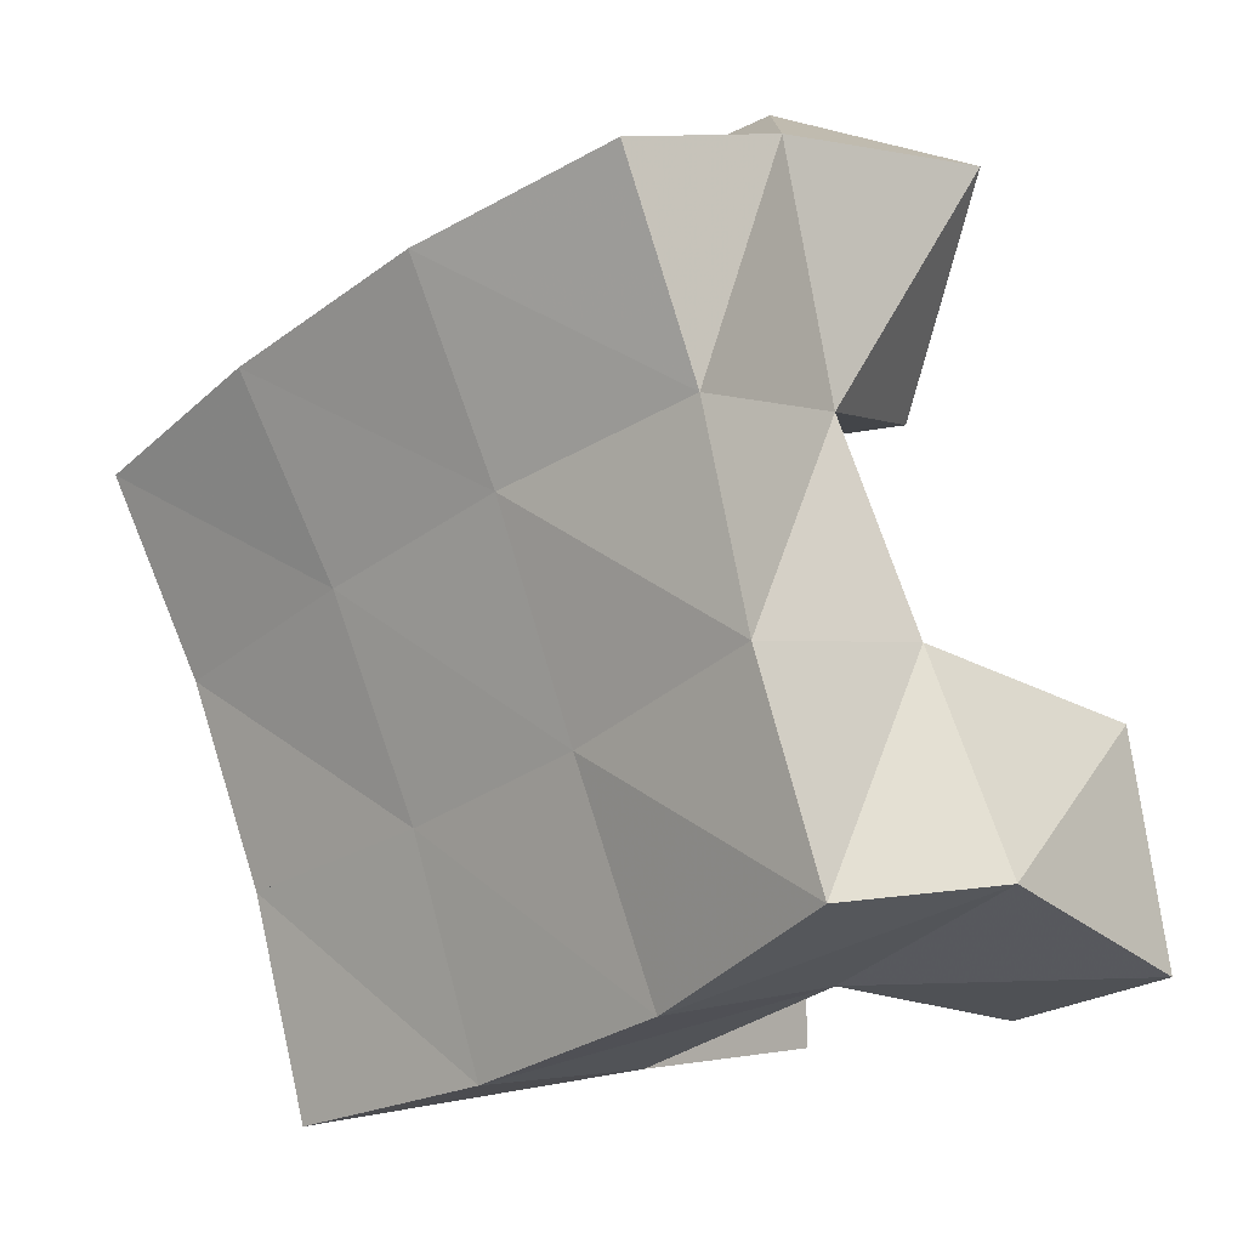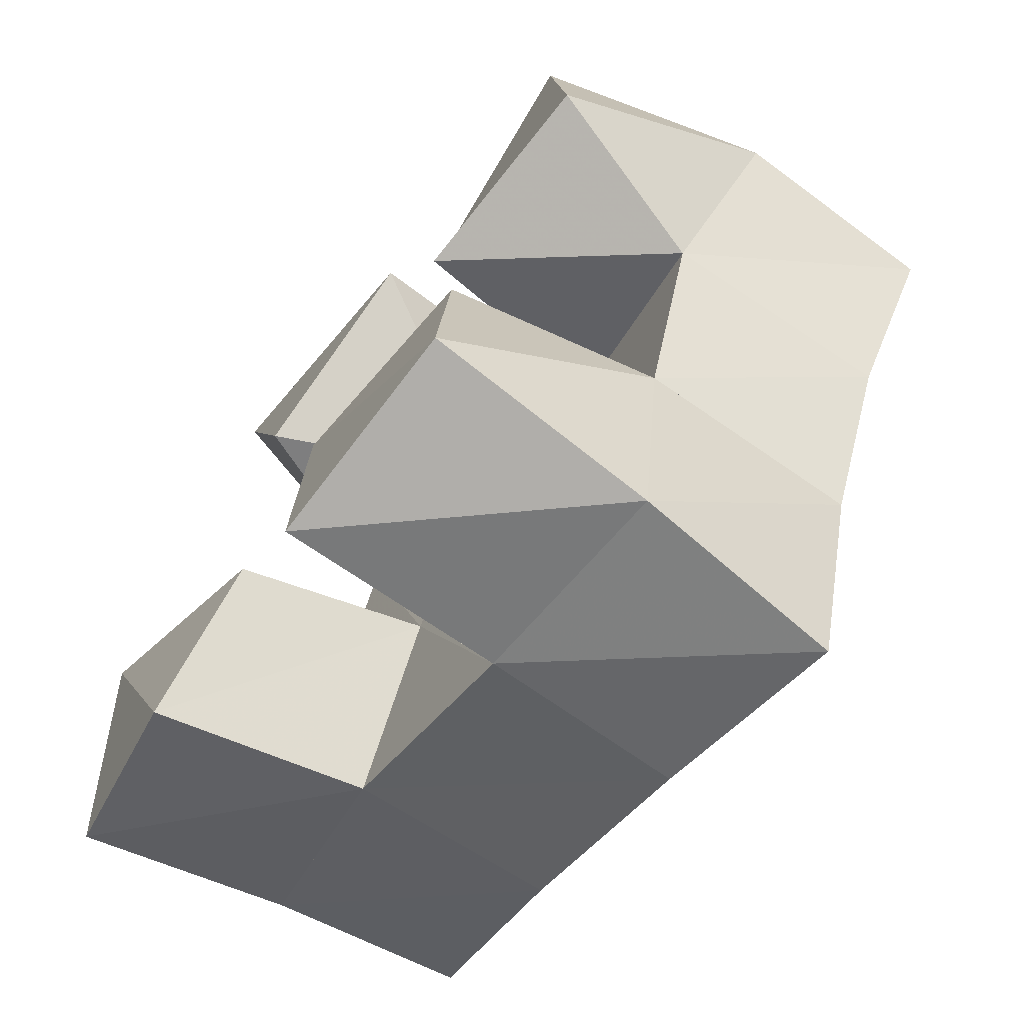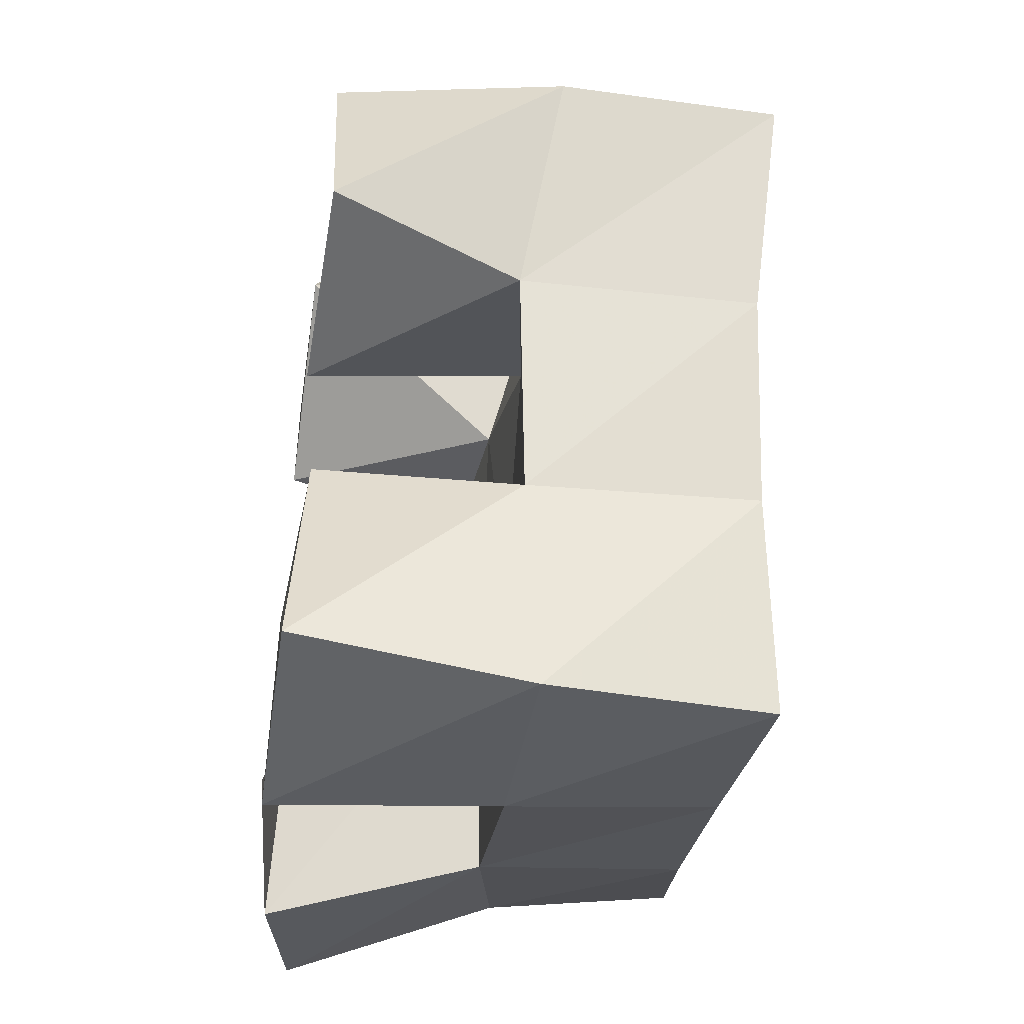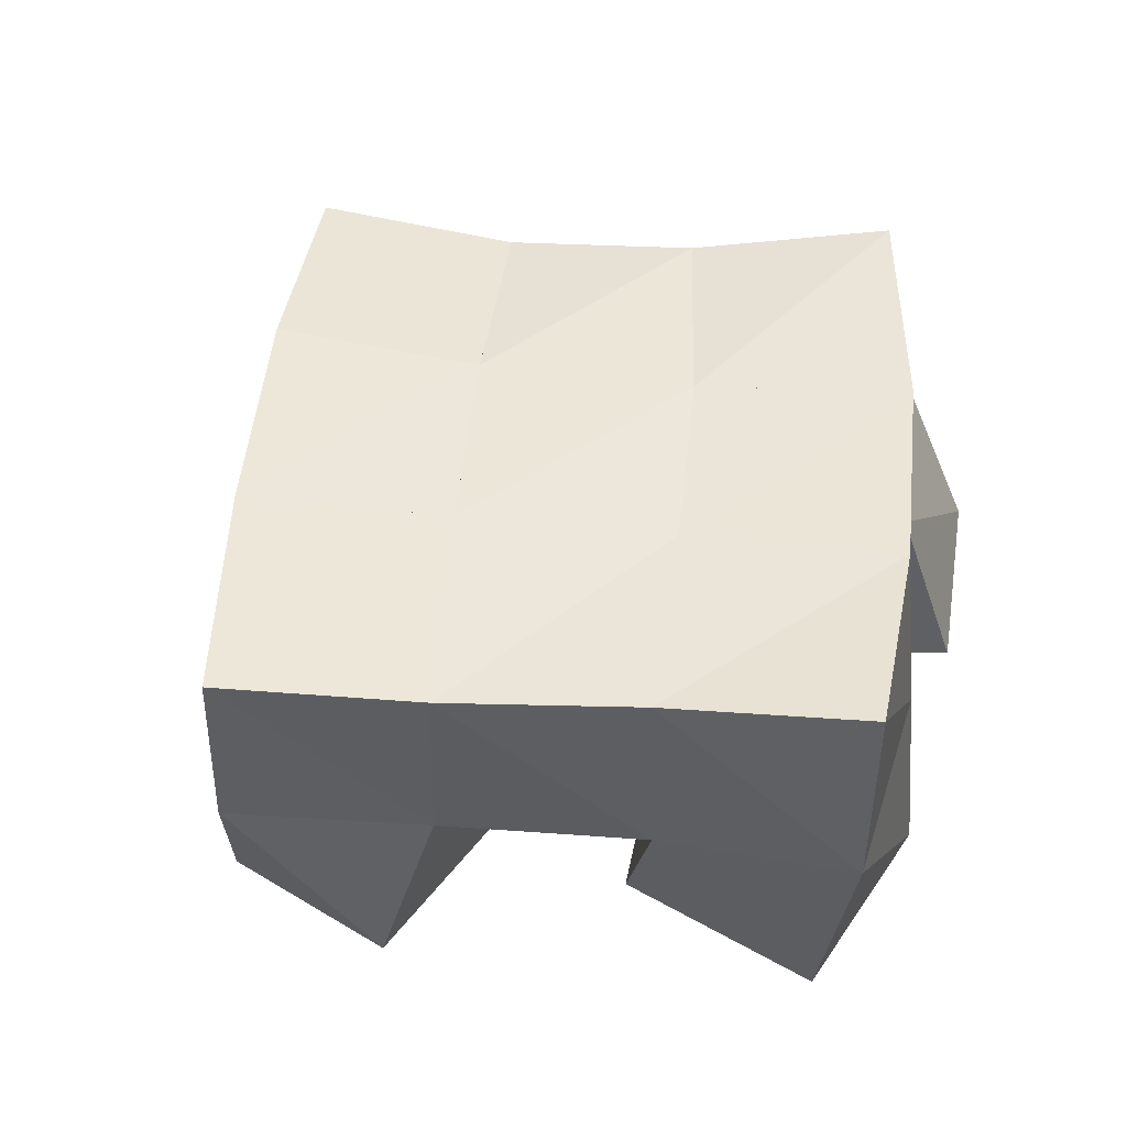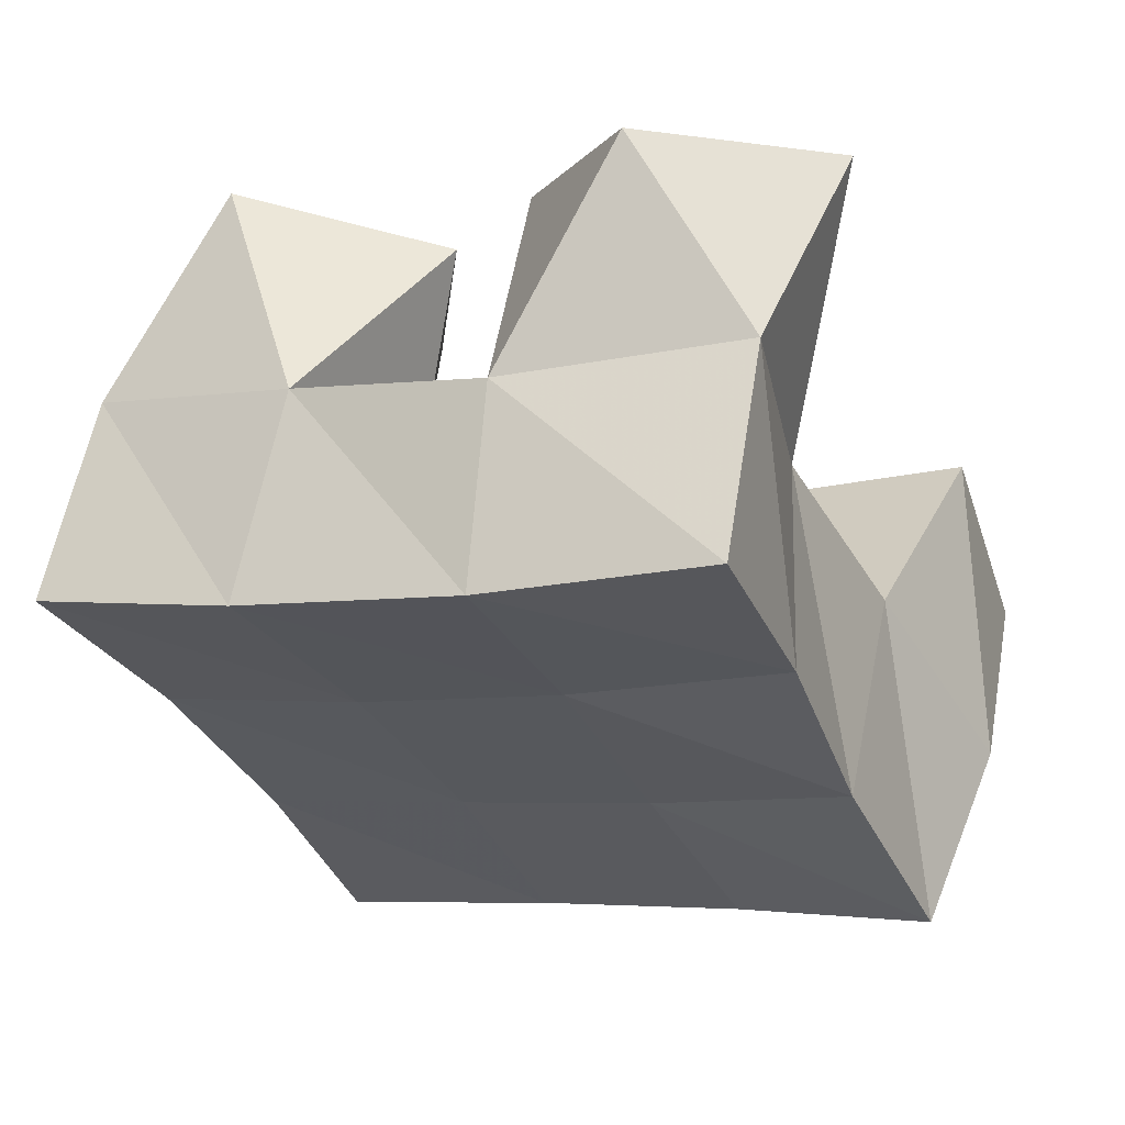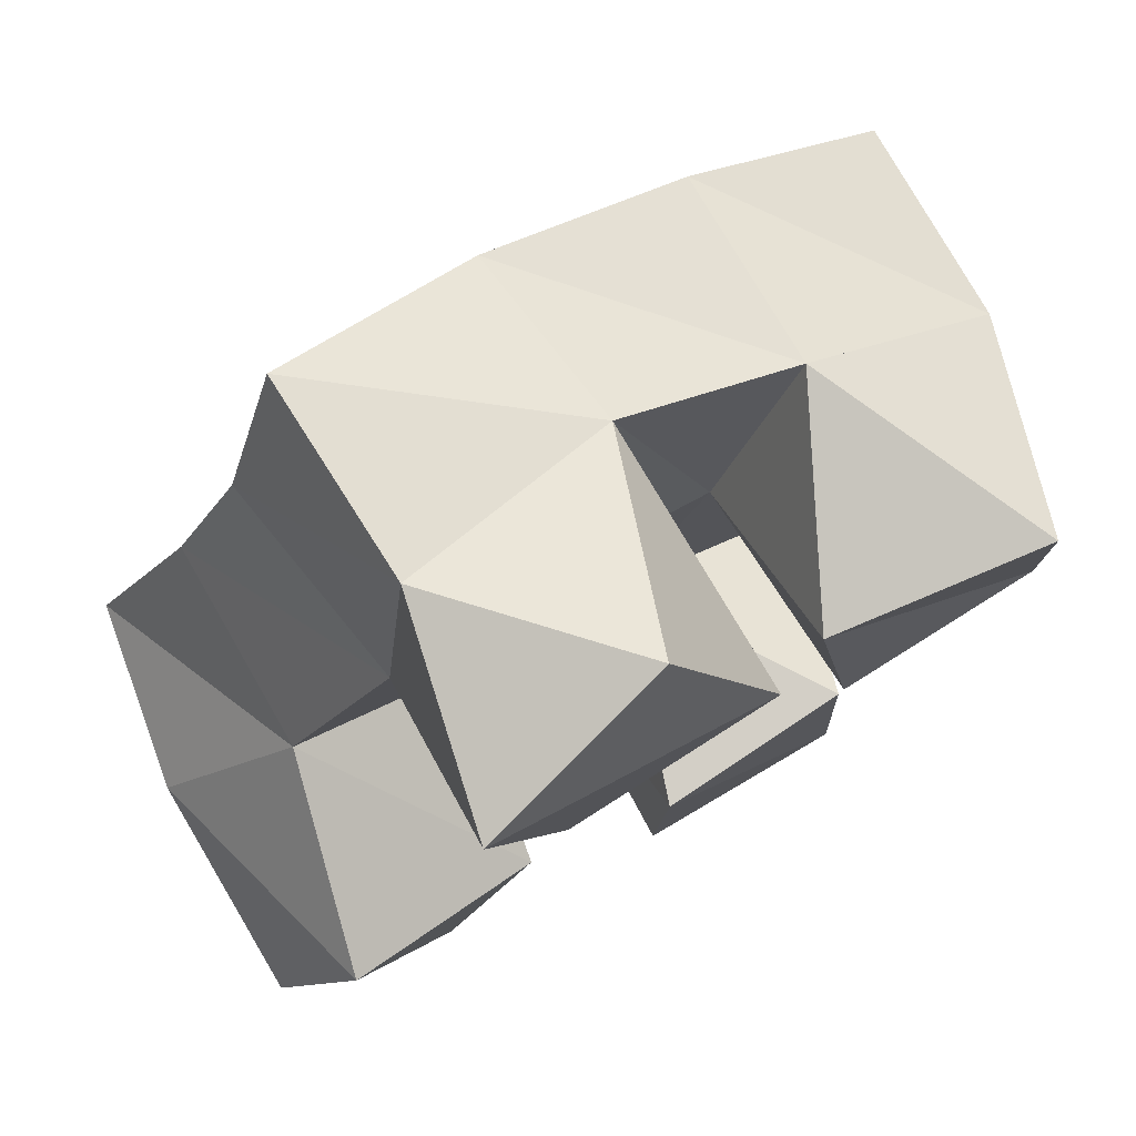
<metadata>
{"format":"obj","ext":"obj","renderer":"f3d","projection":"perspective","resolution":1024,"background":"white","views":[{"elev":5.6,"azim":-138.3,"up":"+Z"},{"elev":-71.8,"azim":52.4,"up":"+Z"},{"elev":-48.5,"azim":81.8,"up":"+Z"},{"elev":48.3,"azim":120.3,"up":"+Y"},{"elev":61.1,"azim":-168.9,"up":"+Z"},{"elev":78.6,"azim":-30.3,"up":"+Z"}]}
</metadata>
<code>
v 1.648 0.1112 -0.02734
v 1.649 0.1621 -0.002328
v 1.69 0.1037 -0.04368
v 1.697 0.1533 -0.02927
v 1.666 0.1 0.01857
v 1.68 0.1491 0.0376
v 1.713 0.1048 -0.00261
v 1.721 0.1489 0.01435
v 1.791 0.1 0.03169
v 1.786 0.1504 0.0473
v 1.84 0.1013 0.03559
v 1.828 0.1439 0.02656
v 1.784 0.1066 0.08297
v 1.808 0.1553 0.09474
v 1.836 0.1 0.08099
v 1.853 0.1503 0.06769
v 1.72 0.1 0.07593
v 1.705 0.1445 0.07985
v 1.769 0.1 0.09701
v 1.747 0.1479 0.06957
v 1.703 0.1 0.1281
v 1.714 0.1496 0.1327
v 1.748 0.111 0.1398
v 1.765 0.1597 0.1184
v 1.745 0.1 -0.0589
v 1.746 0.1522 -0.05394
v 1.796 0.1 -0.05695
v 1.797 0.1527 -0.06548
v 1.748 0.1 -0.004909
v 1.764 0.1499 -0.000761
v 1.795 0.1028 -0.005992
v 1.809 0.1477 -0.01954
v 1.658 0.2065 -0.000524
v 1.7 0.2009 -0.02746
v 1.68 0.1992 0.04186
v 1.723 0.1986 0.01842
v 1.696 0.1943 0.08456
v 1.742 0.1989 0.06543
v 1.712 0.1979 0.1298
v 1.76 0.2037 0.1107
v 1.746 0.1999 -0.04822
v 1.766 0.1981 -0.000885
v 1.787 0.1991 0.0447
v 1.809 0.2033 0.088
v 1.794 0.2024 -0.06424
v 1.812 0.1982 -0.01925
v 1.832 0.196 0.02244
v 1.855 0.1985 0.06484
f 1 2 4
f 3 1 4
f 2 6 8
f 4 2 8
f 6 5 7
f 8 6 7
f 5 1 3
f 7 5 3
f 8 7 3
f 4 8 3
f 2 1 5
f 6 2 5
f 9 10 12
f 11 9 12
f 10 14 16
f 12 10 16
f 14 13 15
f 16 14 15
f 13 9 11
f 15 13 11
f 16 15 11
f 12 16 11
f 10 9 13
f 14 10 13
f 17 18 20
f 19 17 20
f 18 22 24
f 20 18 24
f 22 21 23
f 24 22 23
f 21 17 19
f 23 21 19
f 24 23 19
f 20 24 19
f 18 17 21
f 22 18 21
f 25 26 28
f 27 25 28
f 26 30 32
f 28 26 32
f 30 29 31
f 32 30 31
f 29 25 27
f 31 29 27
f 32 31 27
f 28 32 27
f 26 25 29
f 30 26 29
f 2 33 34
f 4 2 34
f 33 35 36
f 34 33 36
f 35 6 8
f 36 35 8
f 6 2 4
f 8 6 4
f 36 8 4
f 34 36 4
f 33 2 6
f 35 33 6
f 6 35 36
f 8 6 36
f 35 37 38
f 36 35 38
f 37 18 20
f 38 37 20
f 18 6 8
f 20 18 8
f 38 20 8
f 36 38 8
f 35 6 18
f 37 35 18
f 18 37 38
f 20 18 38
f 37 39 40
f 38 37 40
f 39 22 24
f 40 39 24
f 22 18 20
f 24 22 20
f 40 24 20
f 38 40 20
f 37 18 22
f 39 37 22
f 4 34 41
f 26 4 41
f 34 36 42
f 41 34 42
f 36 8 30
f 42 36 30
f 8 4 26
f 30 8 26
f 42 30 26
f 41 42 26
f 34 4 8
f 36 34 8
f 8 36 42
f 30 8 42
f 36 38 43
f 42 36 43
f 38 20 10
f 43 38 10
f 20 8 30
f 10 20 30
f 43 10 30
f 42 43 30
f 36 8 20
f 38 36 20
f 20 38 43
f 10 20 43
f 38 40 44
f 43 38 44
f 40 24 14
f 44 40 14
f 24 20 10
f 14 24 10
f 44 14 10
f 43 44 10
f 38 20 24
f 40 38 24
f 26 41 45
f 28 26 45
f 41 42 46
f 45 41 46
f 42 30 32
f 46 42 32
f 30 26 28
f 32 30 28
f 46 32 28
f 45 46 28
f 41 26 30
f 42 41 30
f 30 42 46
f 32 30 46
f 42 43 47
f 46 42 47
f 43 10 12
f 47 43 12
f 10 30 32
f 12 10 32
f 47 12 32
f 46 47 32
f 42 30 10
f 43 42 10
f 10 43 47
f 12 10 47
f 43 44 48
f 47 43 48
f 44 14 16
f 48 44 16
f 14 10 12
f 16 14 12
f 48 16 12
f 47 48 12
f 43 10 14
f 44 43 14

</code>
